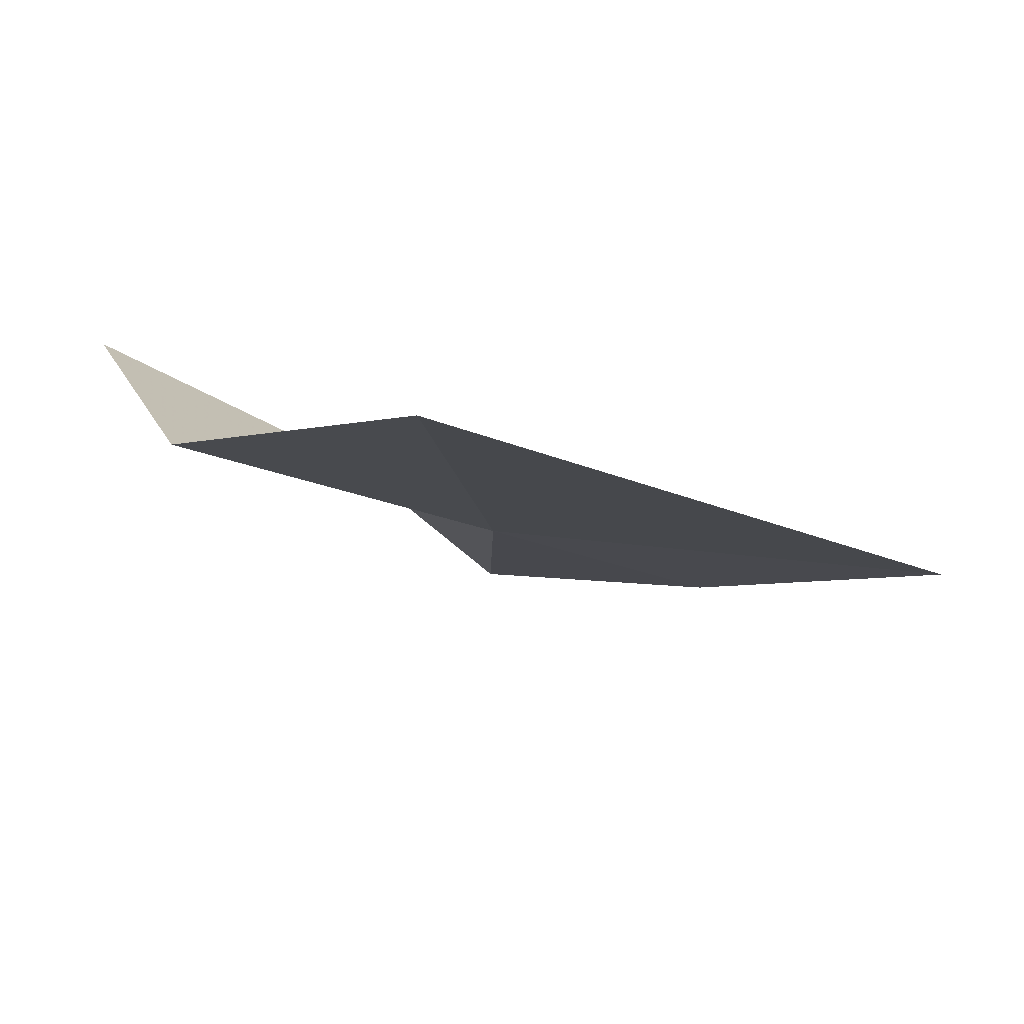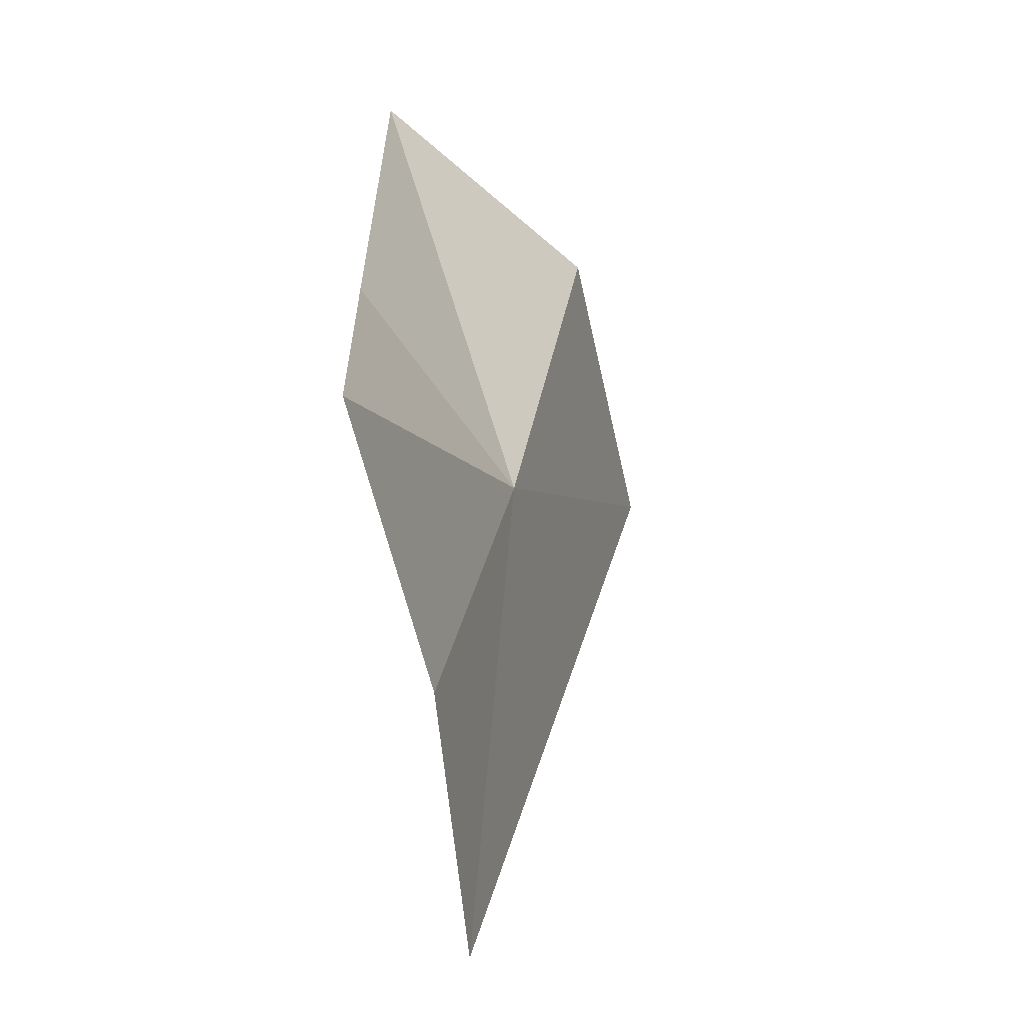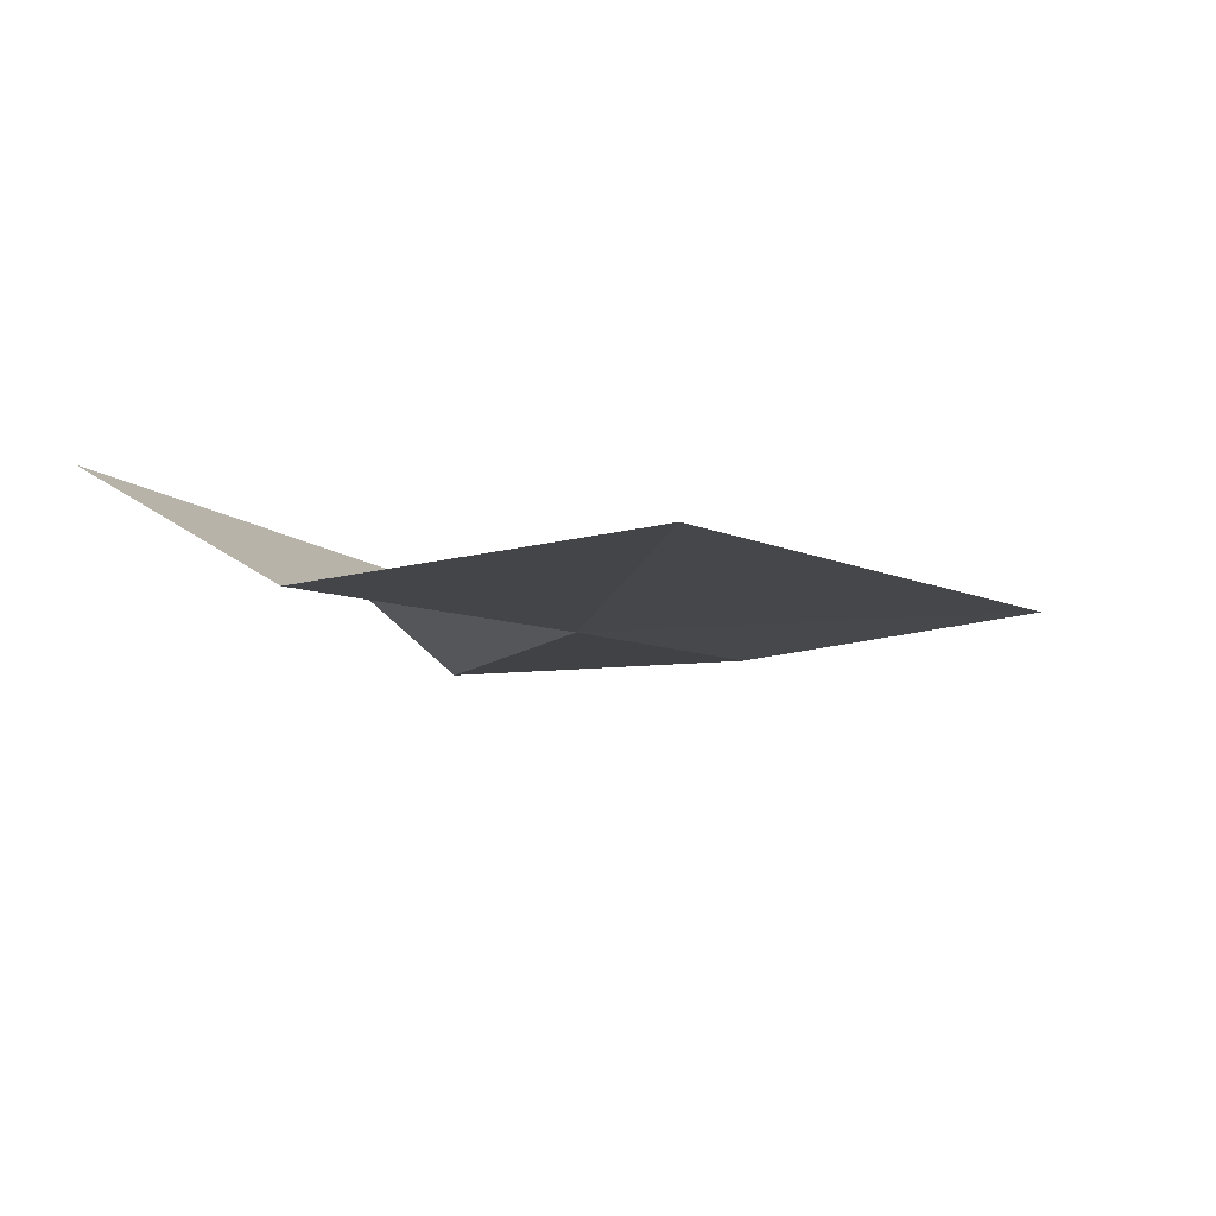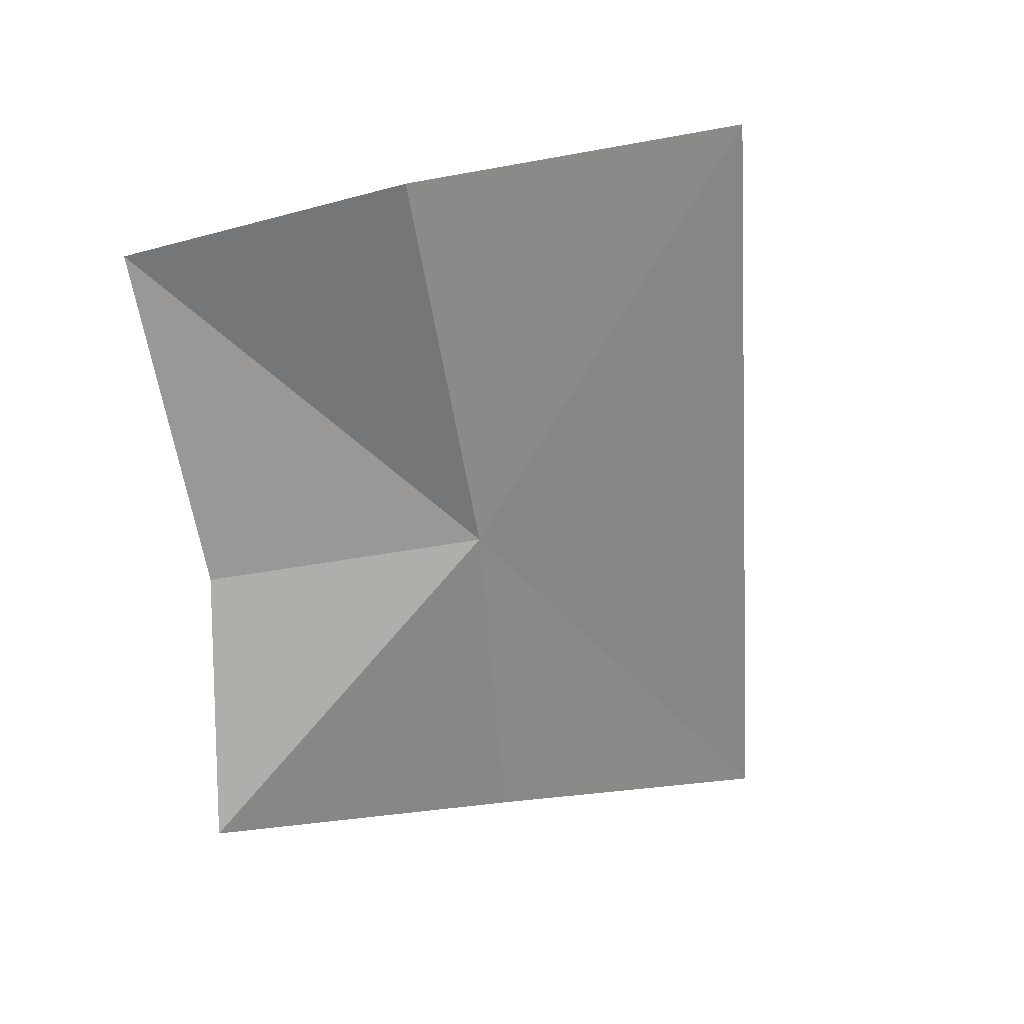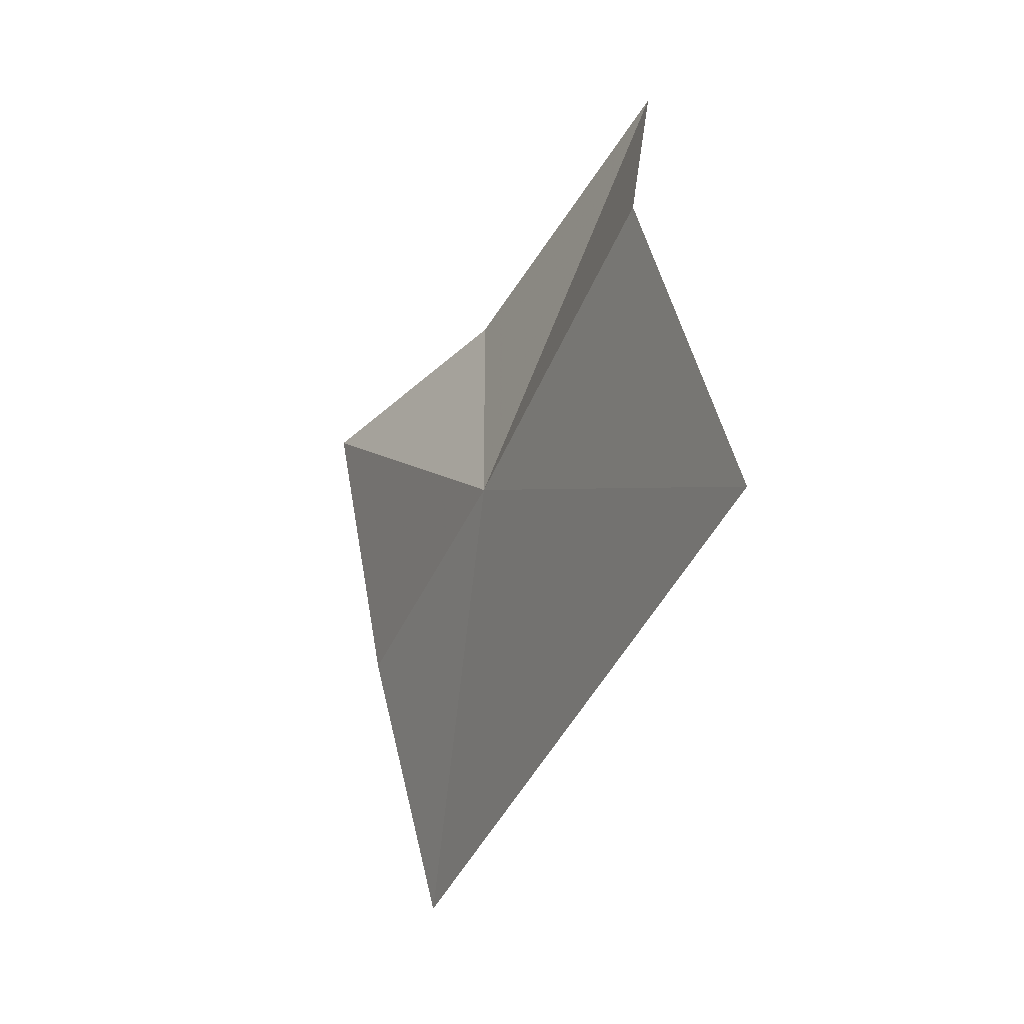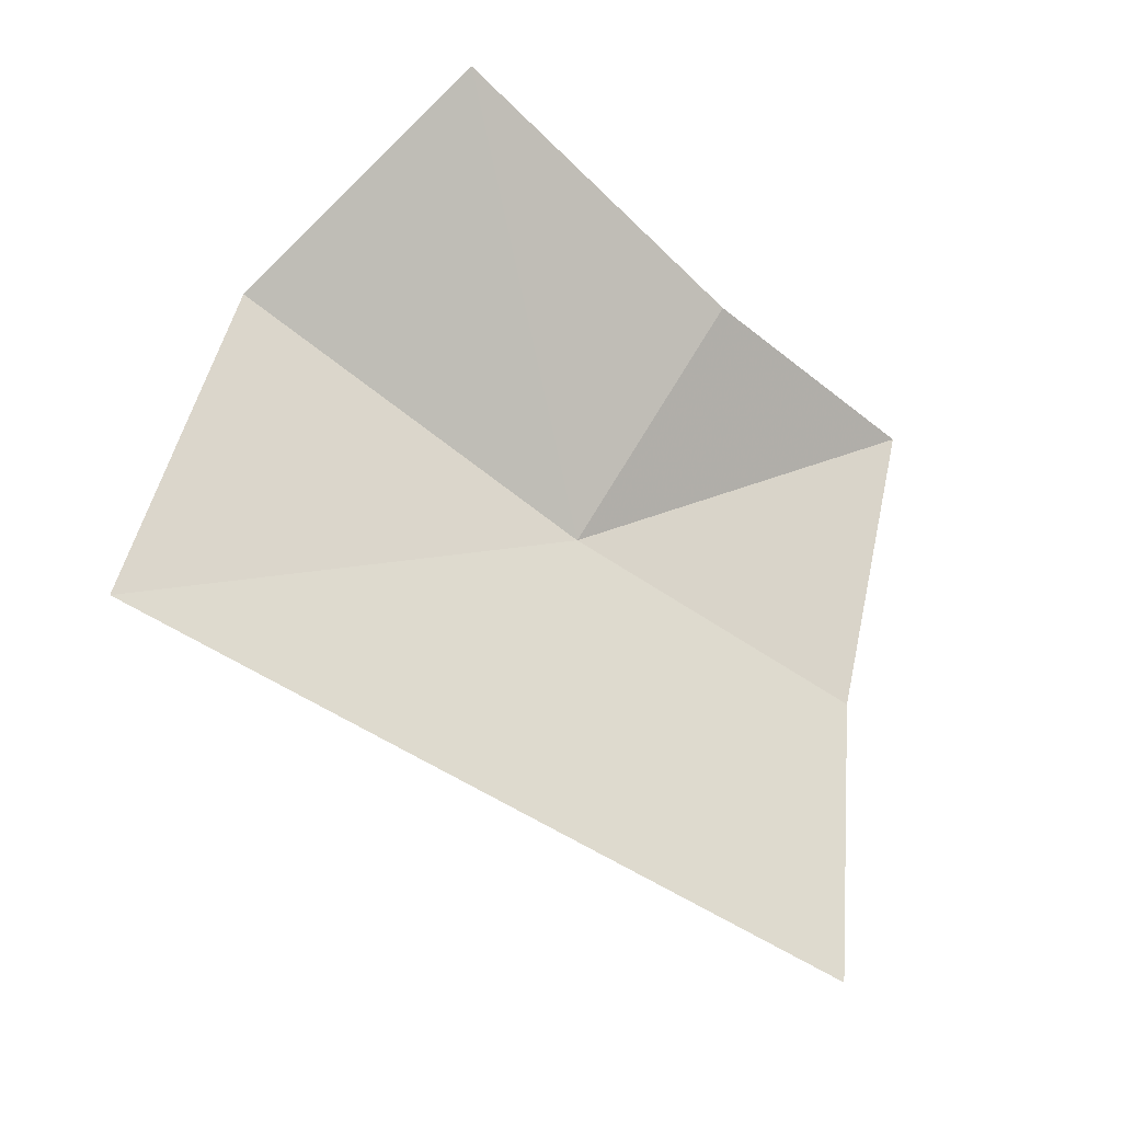
<metadata>
{"format":"obj","ext":"obj","renderer":"f3d","projection":"perspective","resolution":1024,"background":"white","views":[{"elev":21.1,"azim":98.7,"up":"+Y"},{"elev":-2.0,"azim":-40.1,"up":"+Z"},{"elev":23.5,"azim":79.5,"up":"+Y"},{"elev":-35.7,"azim":51.9,"up":"+Y"},{"elev":-0.2,"azim":94.0,"up":"+Z"},{"elev":73.8,"azim":162.4,"up":"+Y"}]}
</metadata>
<code>
v 0.4512 -0.1859 -0.1557
v 0.4391 -0.193 -0.2057
v 0.4279 -0.201 -0.1774
v 0.4118 -0.2077 -0.149
v 0.4286 -0.1876 -0.1355
v 0.448 -0.1671 -0.1108
v 0.4763 -0.1684 -0.1269
v 0.4956 -0.1573 -0.156
f 1 3 2
f 1 5 4
f 1 4 3
f 1 7 6
f 1 6 5
f 1 8 7
f 1 2 8

</code>
